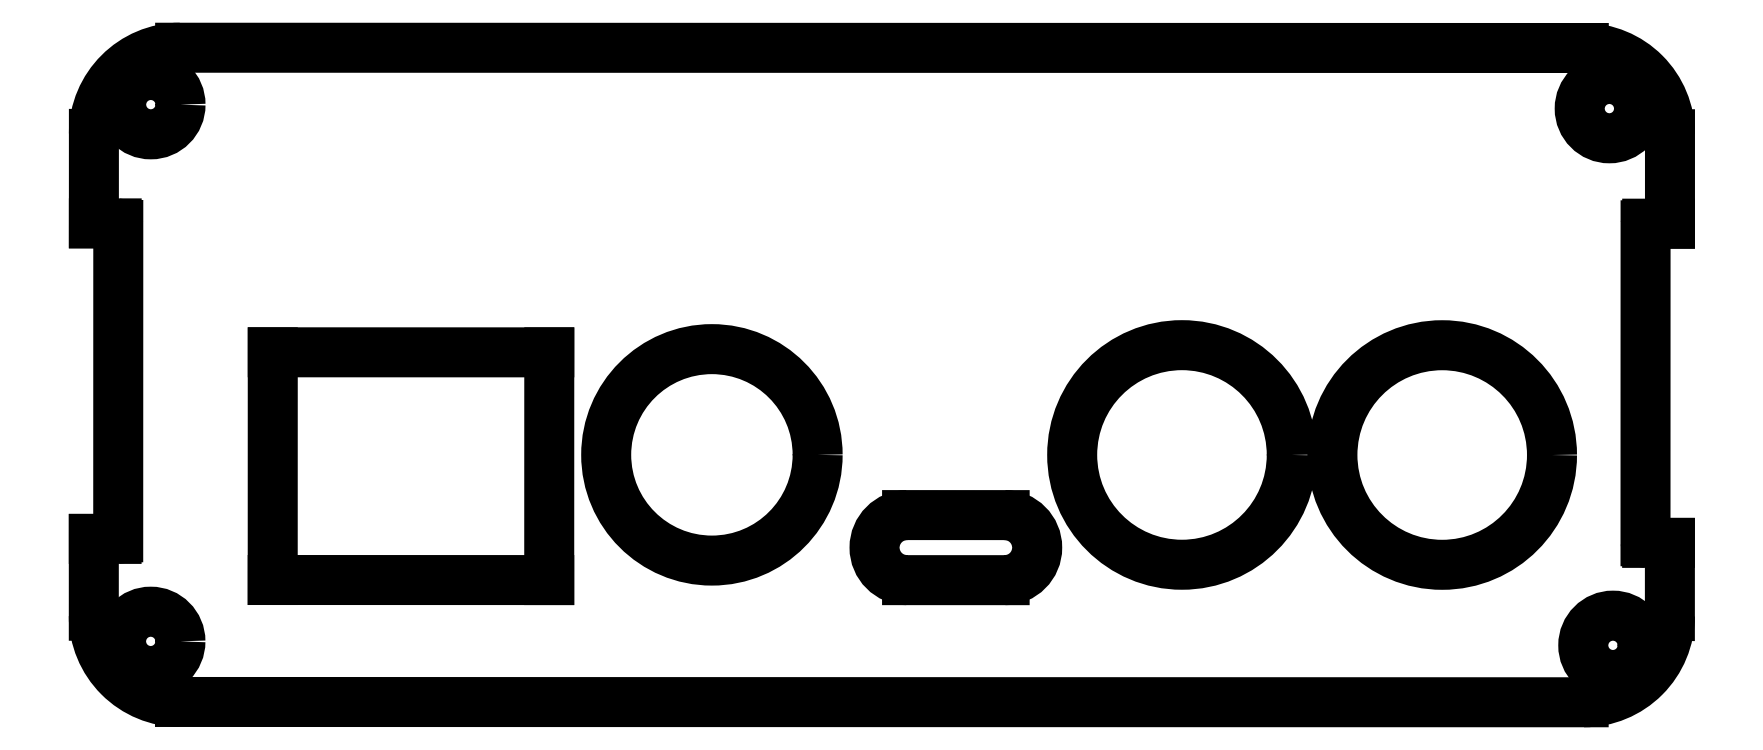
<metadata>
{"format":"dxf","ext":"dxf","renderer":"ezdxf+matplotlib","layout":"modelspace","background":"white","min_lineweight":24,"dpi":150}
</metadata>
<code>
0
SECTION
2
ENTITIES
0
LINE
8
View
10
196.9
20
94.68
30
0
11
196.9
21
90.18
31
0
0
ARC
8
View
10
191.6
20
90.18
30
0
40
5.3
50
-90.01
51
-0.01178
0
LINE
8
View
10
191.6
20
84.88
30
0
11
105.3
21
84.9
31
0
0
ARC
8
View
10
105.3
20
90.2
30
0
40
5.3
50
180
51
-90.01
0
LINE
8
View
10
100
20
94.92
30
0
11
100
21
90.2
31
0
0
LINE
8
View
10
100
20
94.92
30
0
11
101.4
21
94.92
31
0
0
ARC
8
View
10
101.4
20
95.02
30
0
40
0.1
50
-90.01
51
-0.0119
0
LINE
8
View
10
101.6
20
114.2
30
0
11
101.5
21
95.02
31
0
0
ARC
8
View
10
101.5
20
114.2
30
0
40
0.1
50
-0.0119
51
89.99
0
LINE
8
View
10
100.1
20
114.3
30
0
11
101.5
21
114.3
31
0
0
LINE
8
View
10
100.1
20
119.8
30
0
11
100.1
21
114.3
31
0
0
ARC
8
View
10
105.4
20
119.8
30
0
40
5.3
50
89.99
51
180
0
LINE
8
View
10
105.4
20
125.1
30
0
11
191.7
21
125.1
31
0
0
ARC
8
View
10
191.7
20
119.8
30
0
40
5.3
50
-0.0119
51
89.99
0
LINE
8
View
10
197
20
119.8
30
0
11
197
21
114.3
31
0
0
LINE
8
View
10
197
20
114.3
30
0
11
195.6
21
114.3
31
0
0
ARC
8
View
10
195.6
20
114.2
30
0
40
0.1
50
89.99
51
180
0
LINE
8
View
10
195.5
20
114.2
30
0
11
195.4
21
94.78
31
0
0
ARC
8
View
10
195.5
20
94.78
30
0
40
0.1
50
180
51
-90.01
0
LINE
8
View
10
196.9
20
94.68
30
0
11
195.5
21
94.68
31
0
0
LINE
8
View
10
128.1
20
106.4
30
0
11
111
21
106.4
31
0
0
LINE
8
View
10
111
20
106.4
30
0
11
111
21
92.4
31
0
0
LINE
8
View
10
111
20
92.4
30
0
11
128
21
92.39
31
0
0
LINE
8
View
10
128
20
92.39
30
0
11
128.1
21
106.4
31
0
0
CIRCLE
8
View
10
166.9
20
100.1
40
6.75
0
CIRCLE
8
View
10
182.9
20
100.1
40
6.75
0
CIRCLE
8
View
10
138
20
100.1
40
6.5
0
ARC
8
View
10
150
20
94.39
30
0
40
2
50
89.99
51
-90.01
0
LINE
8
View
10
150
20
96.39
30
0
11
156
21
96.39
31
0
0
ARC
8
View
10
156
20
94.39
30
0
40
2
50
-90.01
51
89.99
0
LINE
8
View
10
156
20
92.39
30
0
11
150
21
92.39
31
0
0
CIRCLE
8
View
10
103.6
20
121.6
40
1.825
0
CIRCLE
8
View
10
103.5
20
88.62
40
1.825
0
CIRCLE
8
View
10
193.2
20
121.4
40
1.825
0
CIRCLE
8
View
10
193.4
20
88.38
40
1.825
0
ENDSEC
0
EOF

</code>
